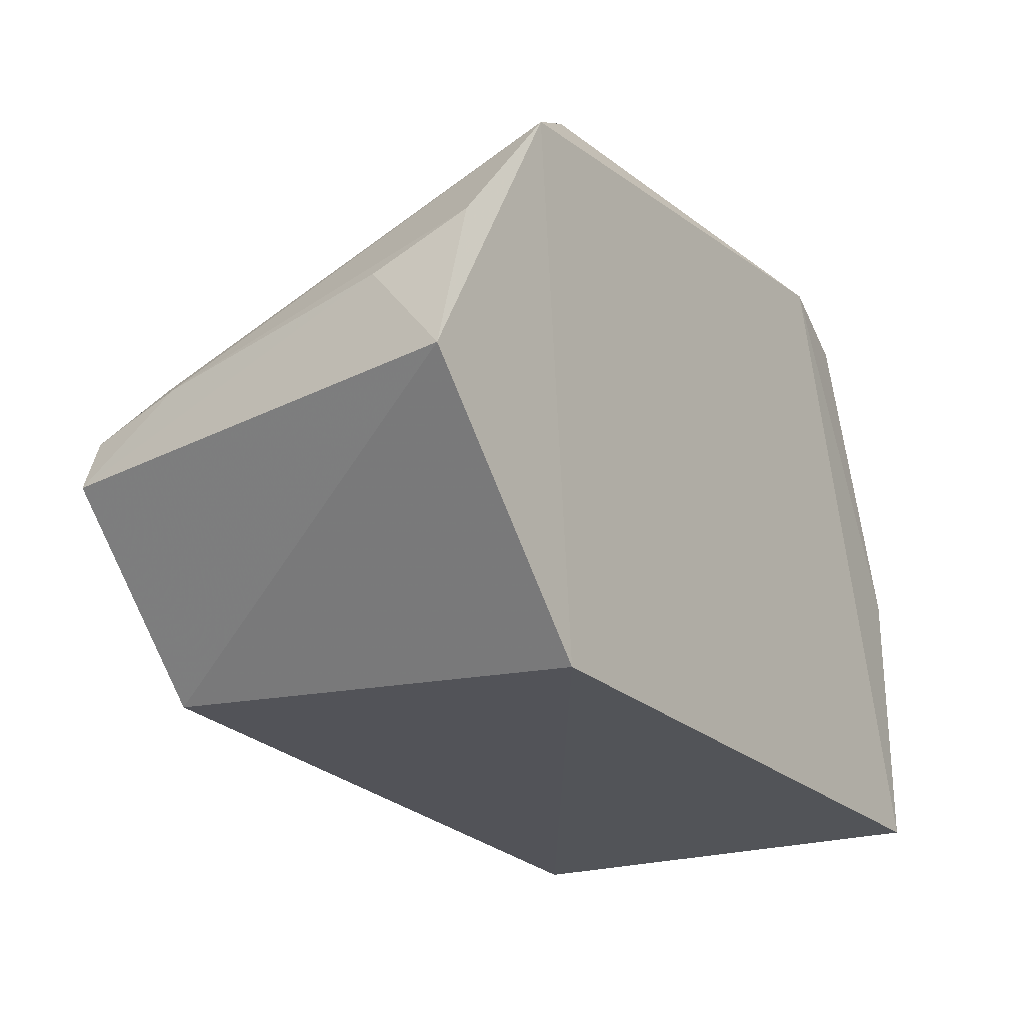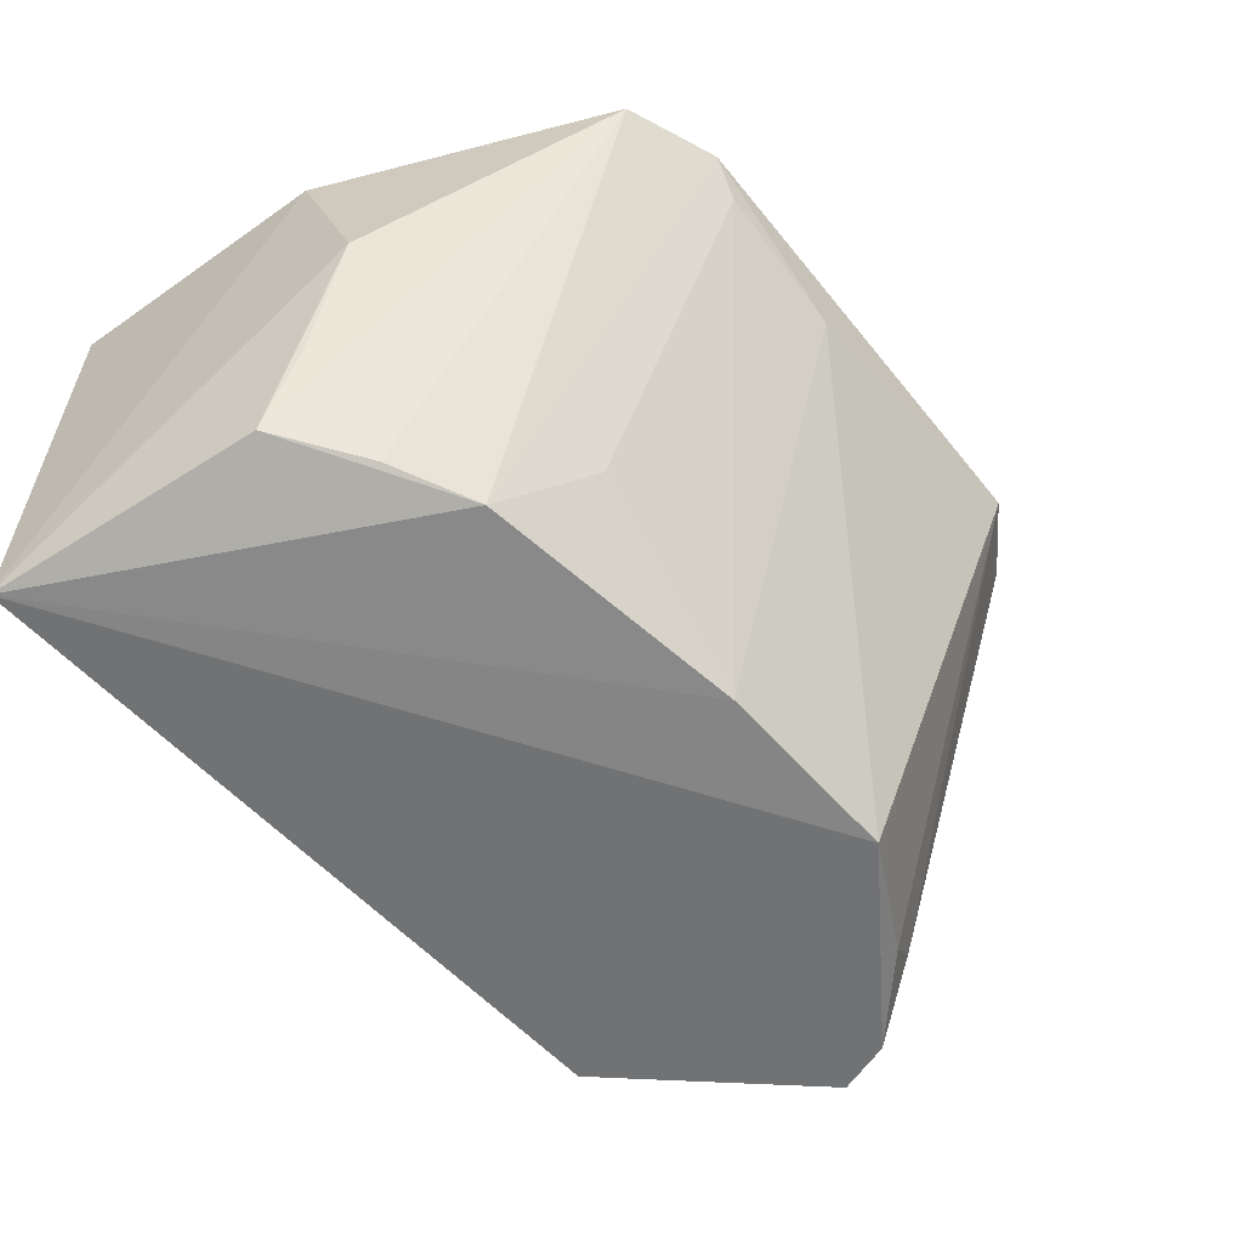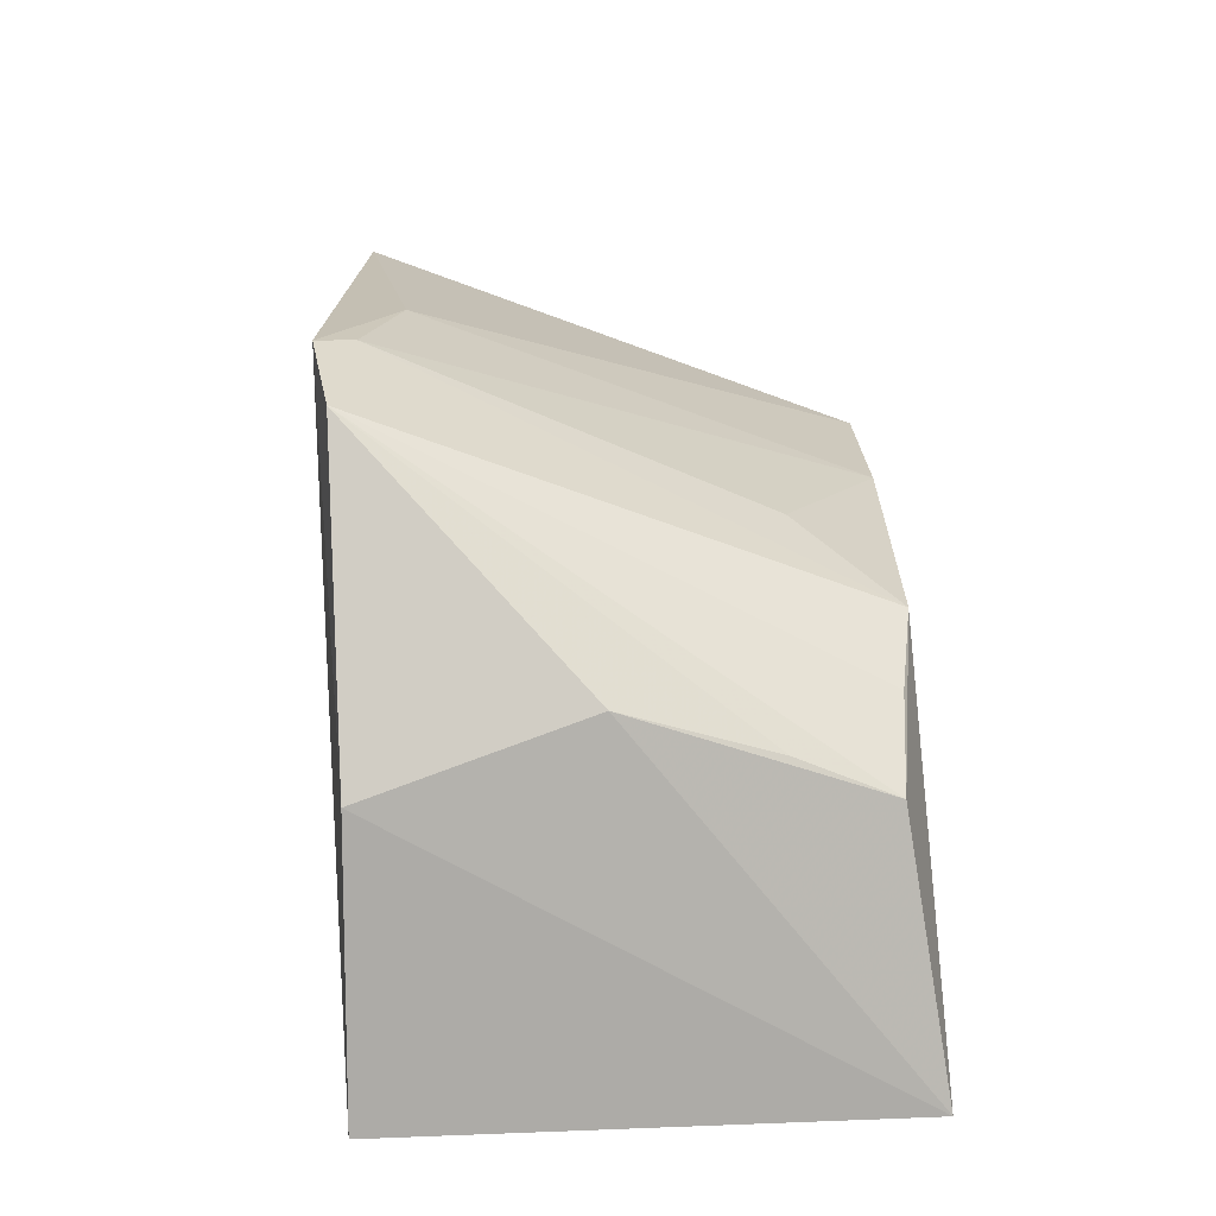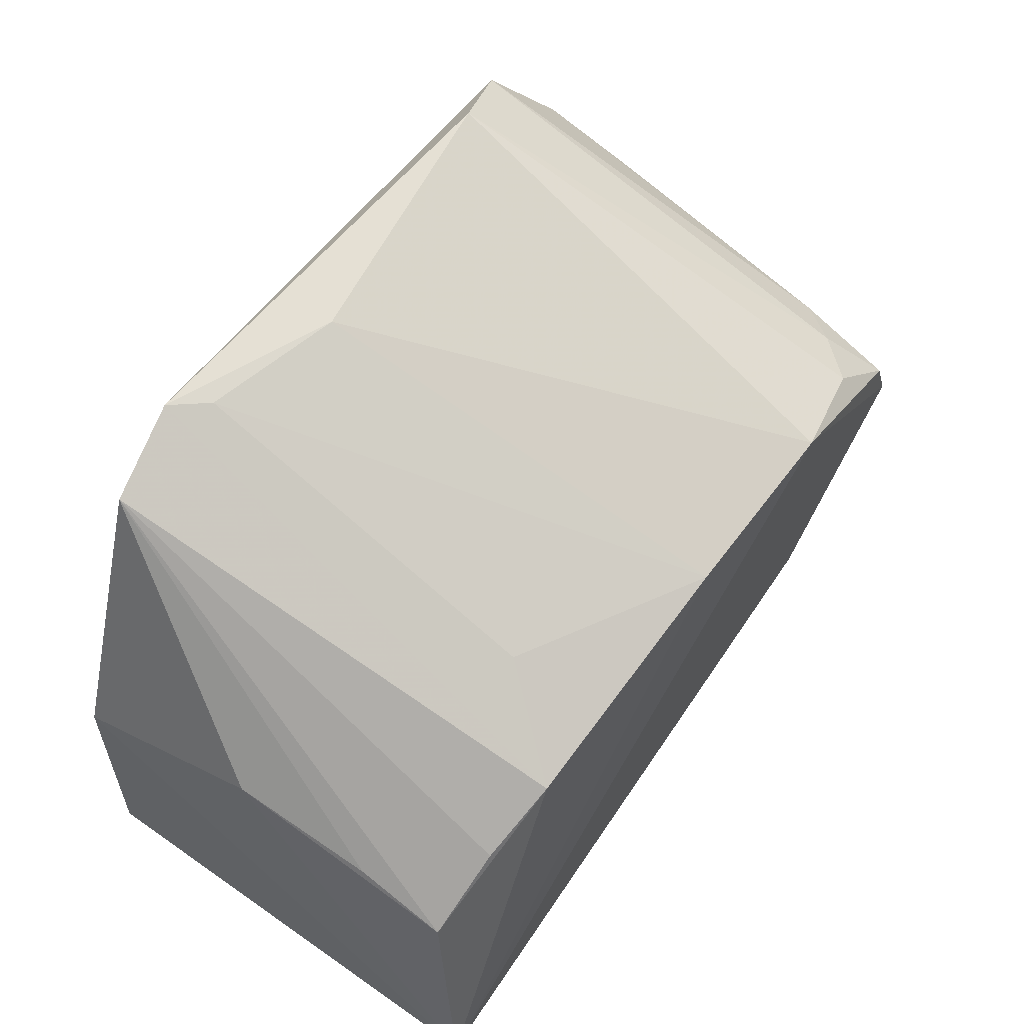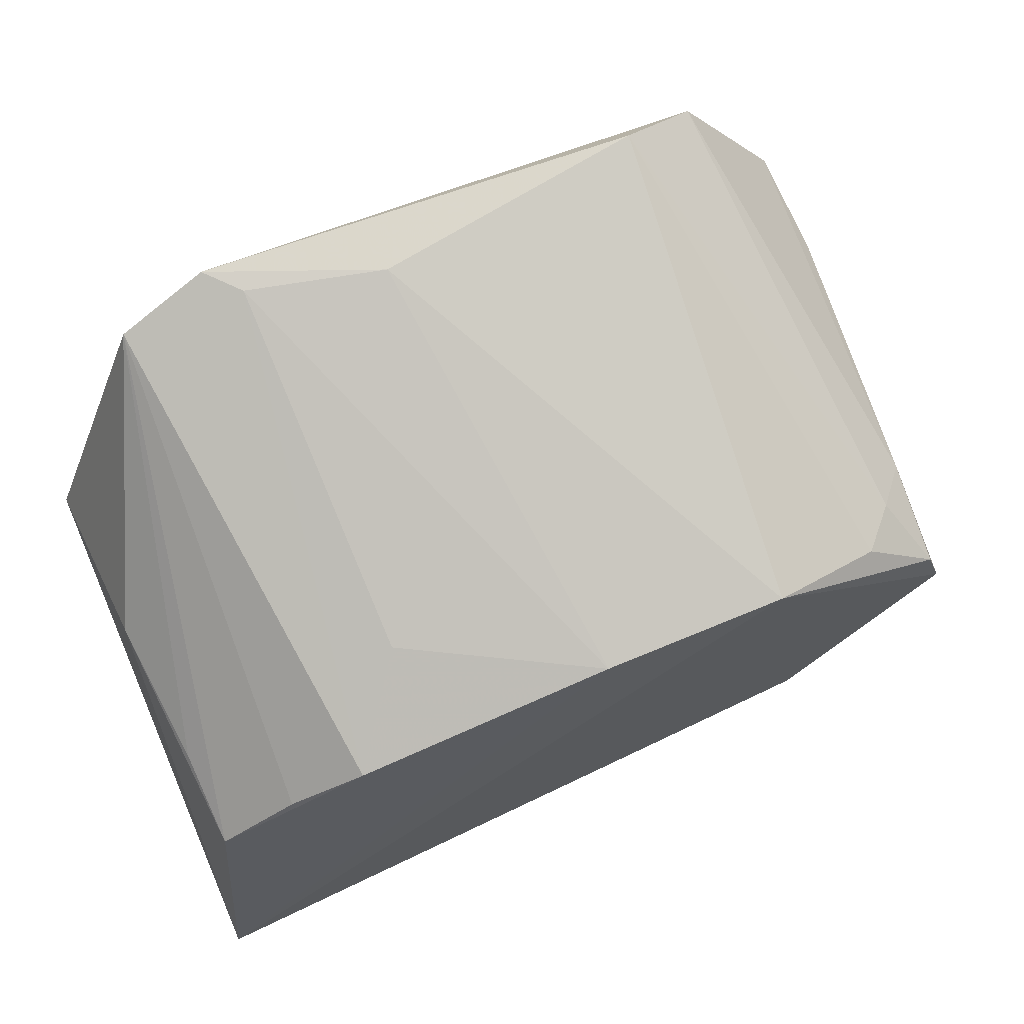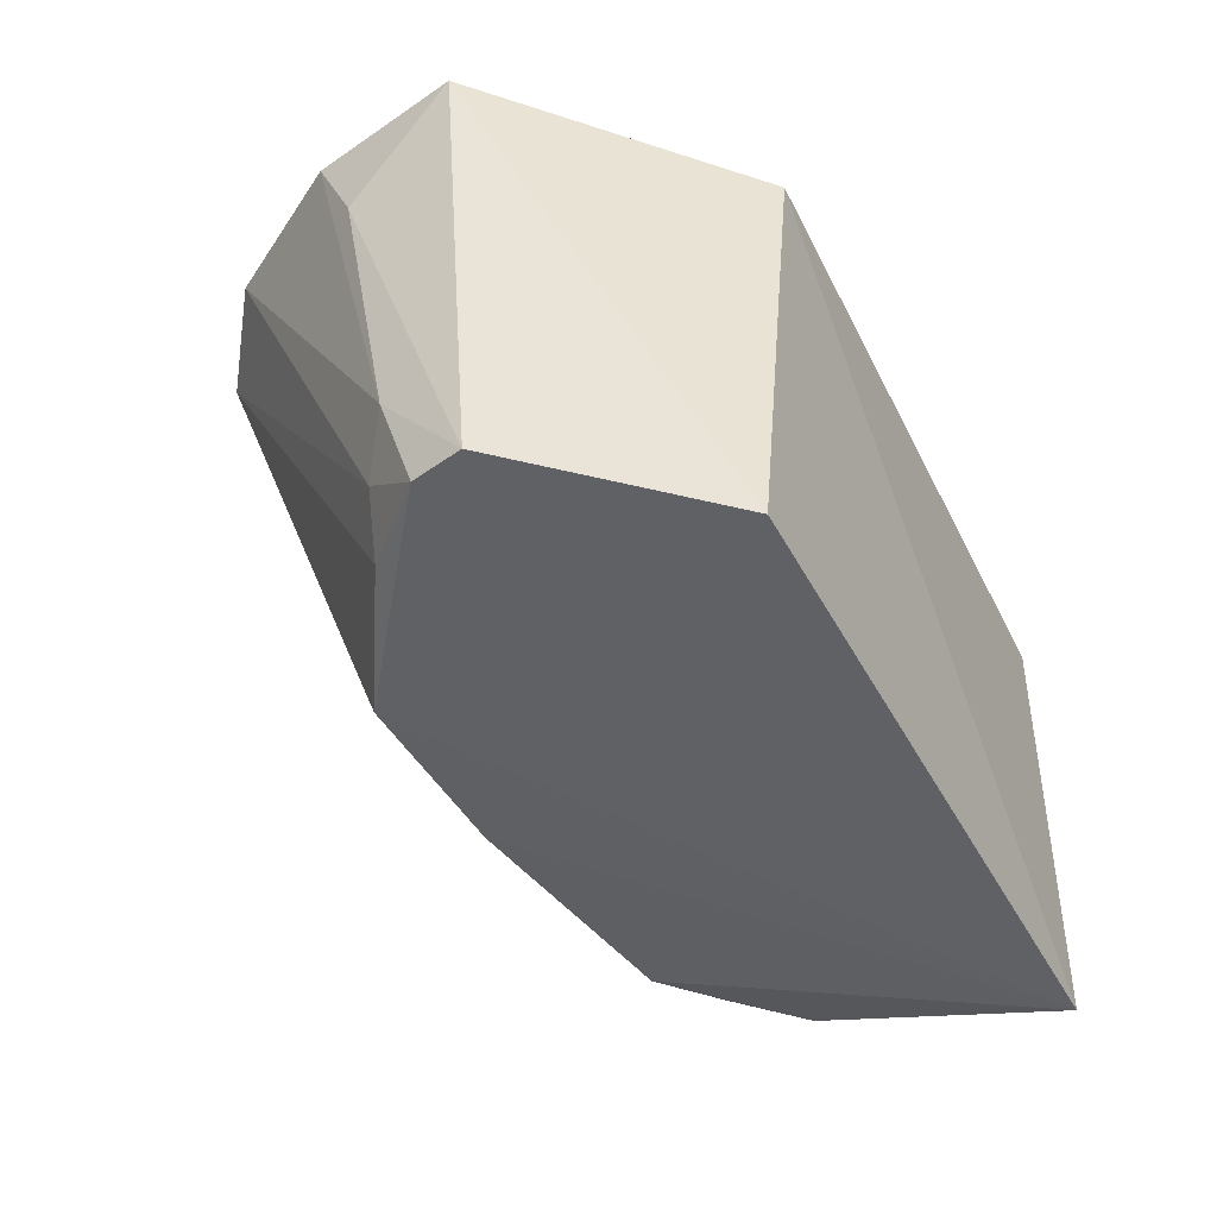
<metadata>
{"format":"obj","ext":"obj","renderer":"f3d","projection":"perspective","resolution":1024,"background":"white","views":[{"elev":-21.4,"azim":124.4,"up":"+Z"},{"elev":-57.9,"azim":-52.4,"up":"+Y"},{"elev":15.3,"azim":-93.5,"up":"+Z"},{"elev":61.0,"azim":-54.8,"up":"+Z"},{"elev":66.7,"azim":-24.0,"up":"+Z"},{"elev":-46.2,"azim":113.2,"up":"+Y"}]}
</metadata>
<code>
v 0.03295 -0.03071 0.08531
v 0.04858 -0.06925 0.0551
v 0.03347 -0.02985 0.03623
v -0.02444 -0.02948 0.03406
v -0.01531 -0.06722 0.06157
v -0.0247 -0.06973 0.03462
v -0.005599 -0.02766 0.08418
v 0.05222 -0.02931 0.05638
v 0.02967 -0.07027 0.07104
v 0.03512 -0.06888 0.03897
v -0.02305 -0.04676 0.06296
v 0.04038 -0.02788 0.08071
v -0.008913 -0.06854 0.06559
v 0.00895 -0.03378 0.08404
v -0.02196 -0.06638 0.05615
v -0.02387 -0.02961 0.05705
v -0.01355 -0.02891 0.0812
v 0.0497 -0.03755 0.06555
v 0.04423 -0.06406 0.06451
v 0.01357 -0.06962 0.06989
v -0.0221 -0.05868 0.05934
v 0.0488 -0.02922 0.06918
v 0.04715 -0.06898 0.05953
v 0.04051 -0.06788 0.06563
v -0.002916 -0.03058 0.08375
v 0.04775 -0.06025 0.06218
v -0.002632 -0.06067 0.07088
f 6 4 3
f 10 6 3
f 10 9 6
f 10 2 9
f 10 8 2
f 10 3 8
f 12 3 4
f 12 4 7
f 12 8 3
f 12 7 1
f 14 9 1
f 14 1 7
f 15 11 6
f 15 13 5
f 15 6 13
f 16 4 6
f 16 6 11
f 16 7 4
f 17 16 11
f 17 7 16
f 17 13 7
f 17 5 13
f 17 15 5
f 18 2 8
f 19 12 1
f 20 13 6
f 20 6 9
f 20 9 14
f 21 17 11
f 21 11 15
f 21 15 17
f 22 18 8
f 22 8 12
f 23 9 2
f 24 19 1
f 24 1 9
f 24 23 19
f 24 9 23
f 25 20 14
f 25 14 7
f 25 7 13
f 26 22 12
f 26 18 22
f 26 12 19
f 26 19 23
f 26 23 2
f 26 2 18
f 27 25 13
f 27 13 20
f 27 20 25

</code>
